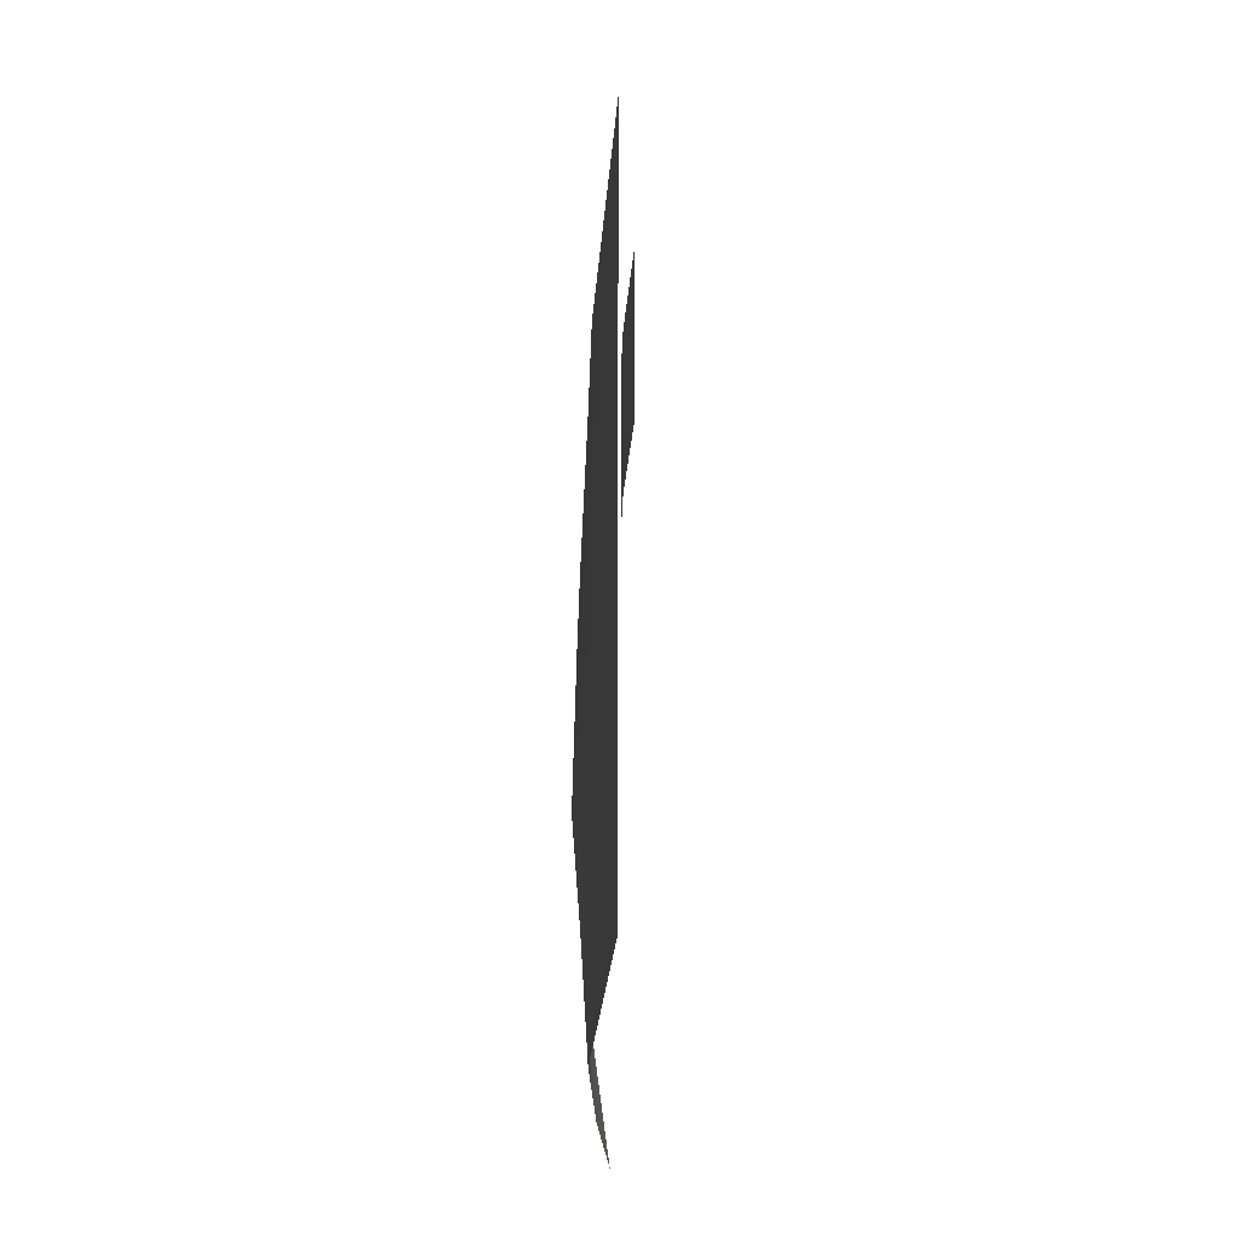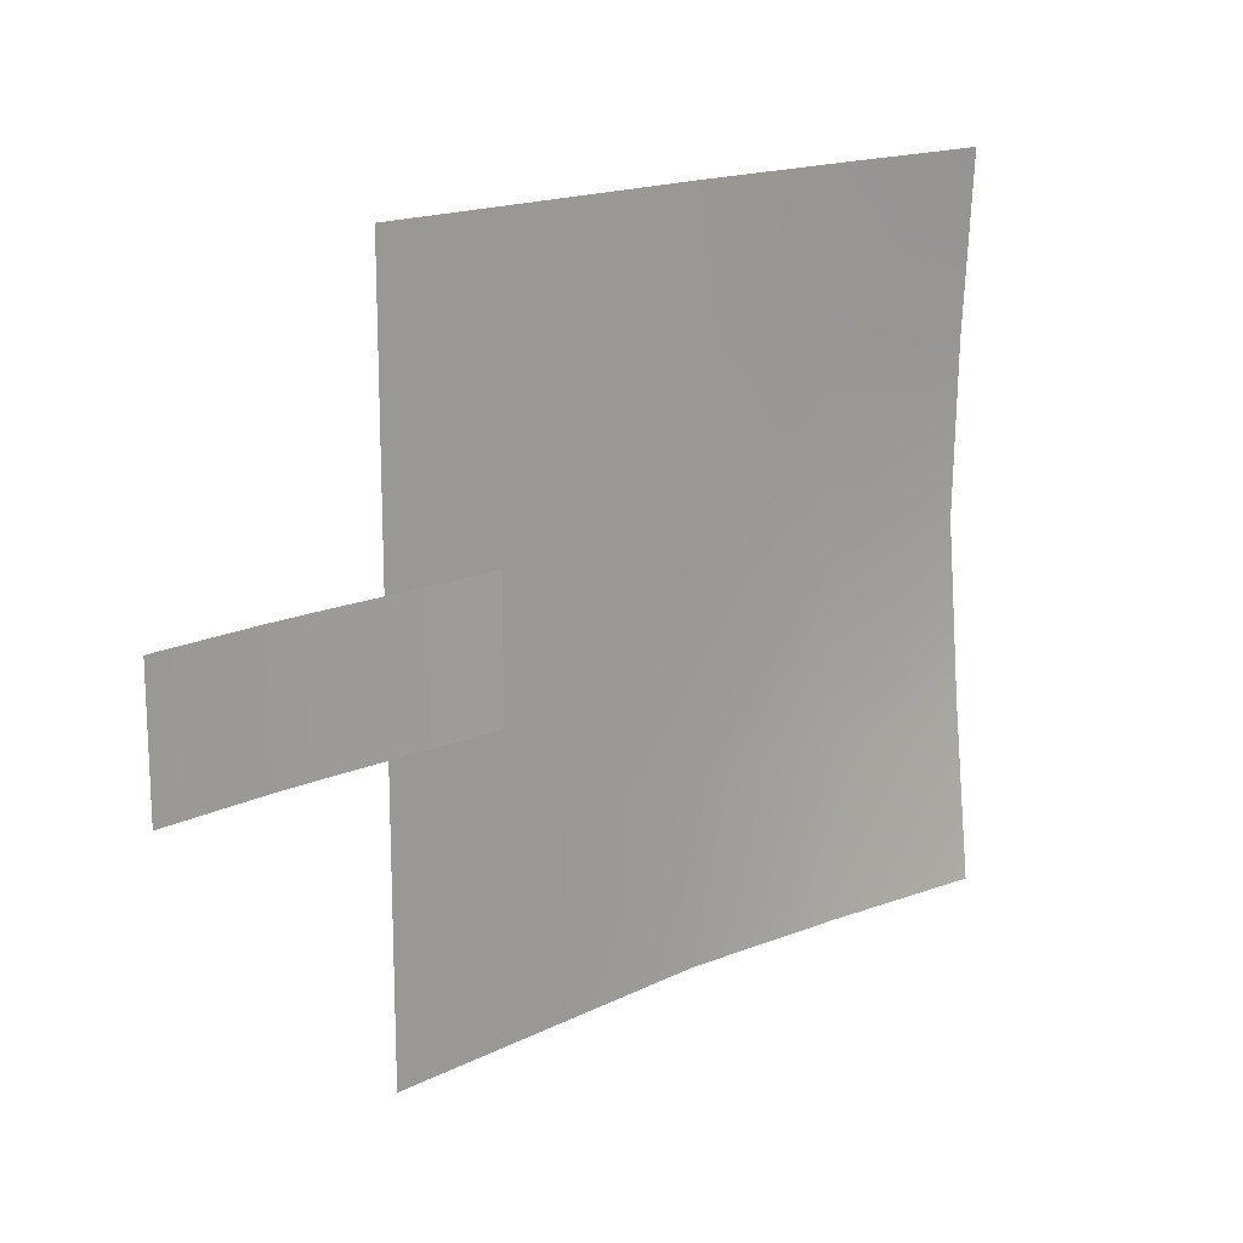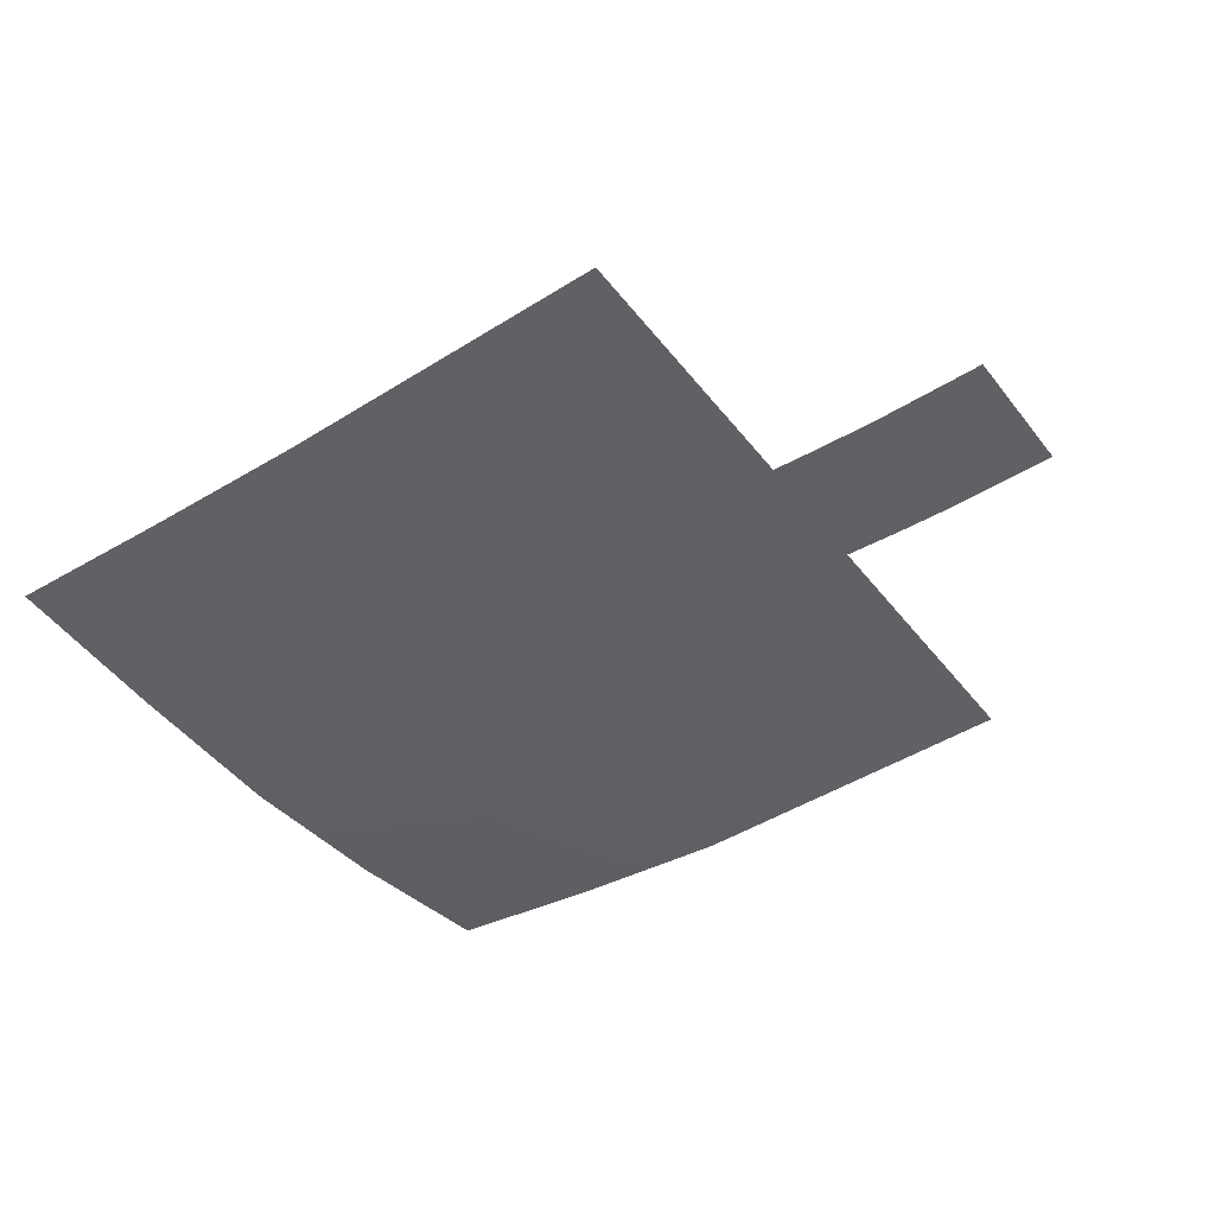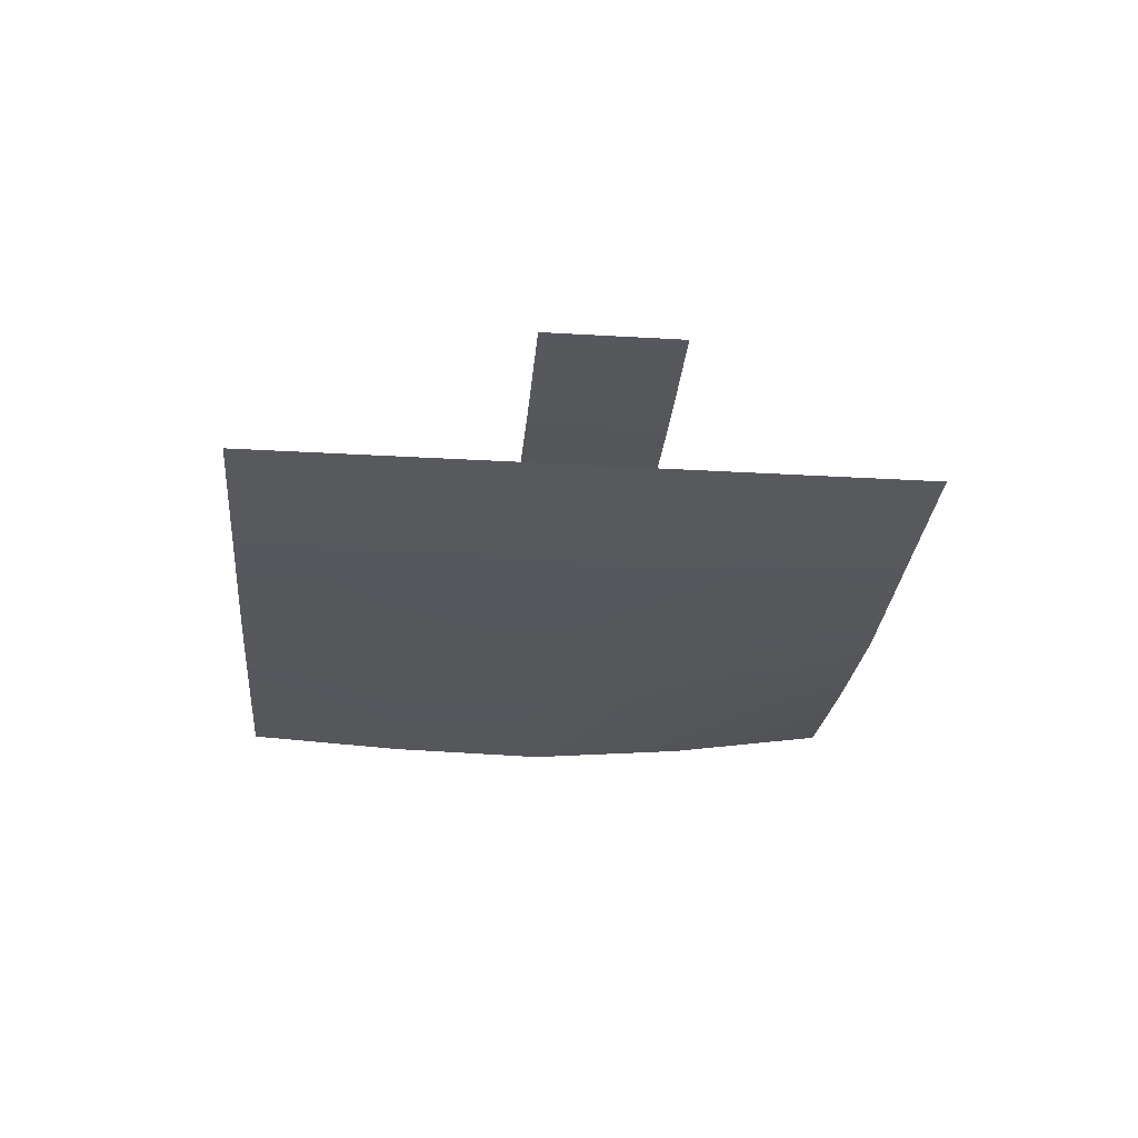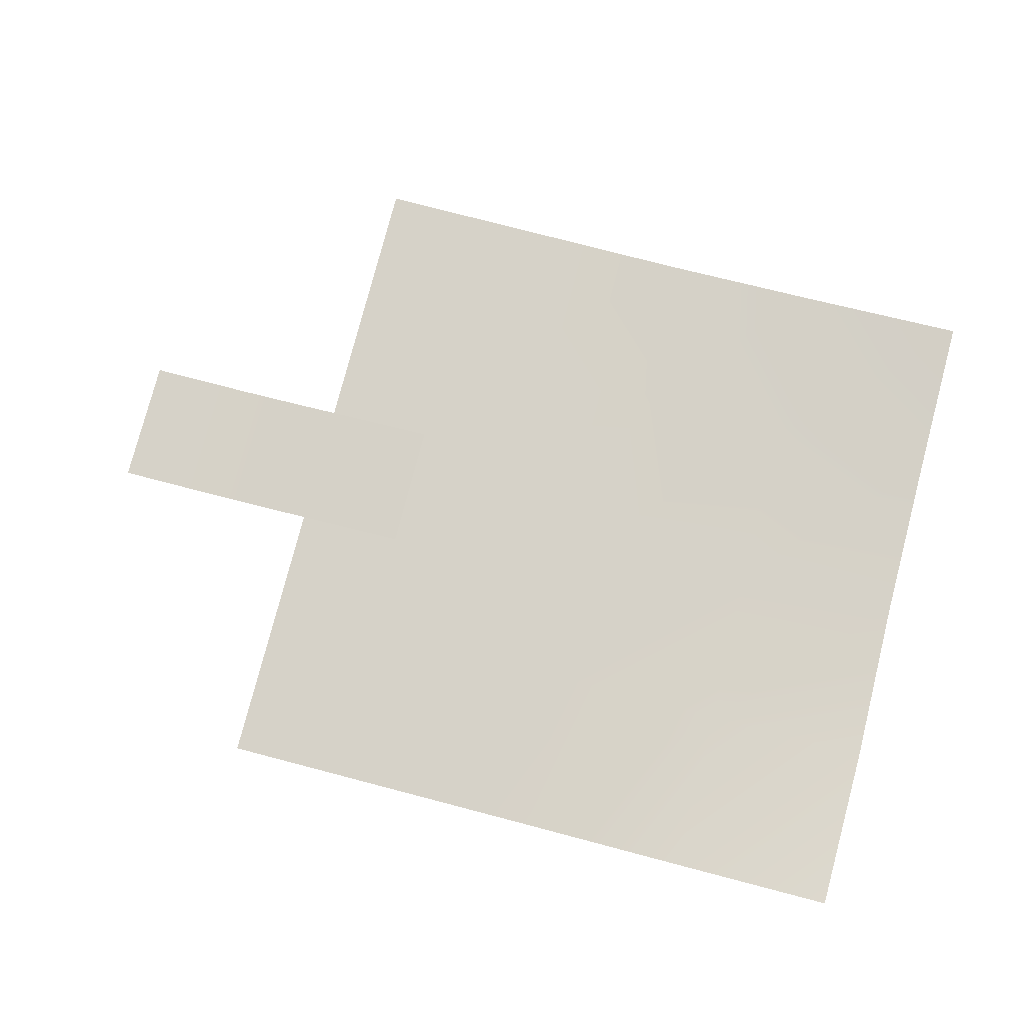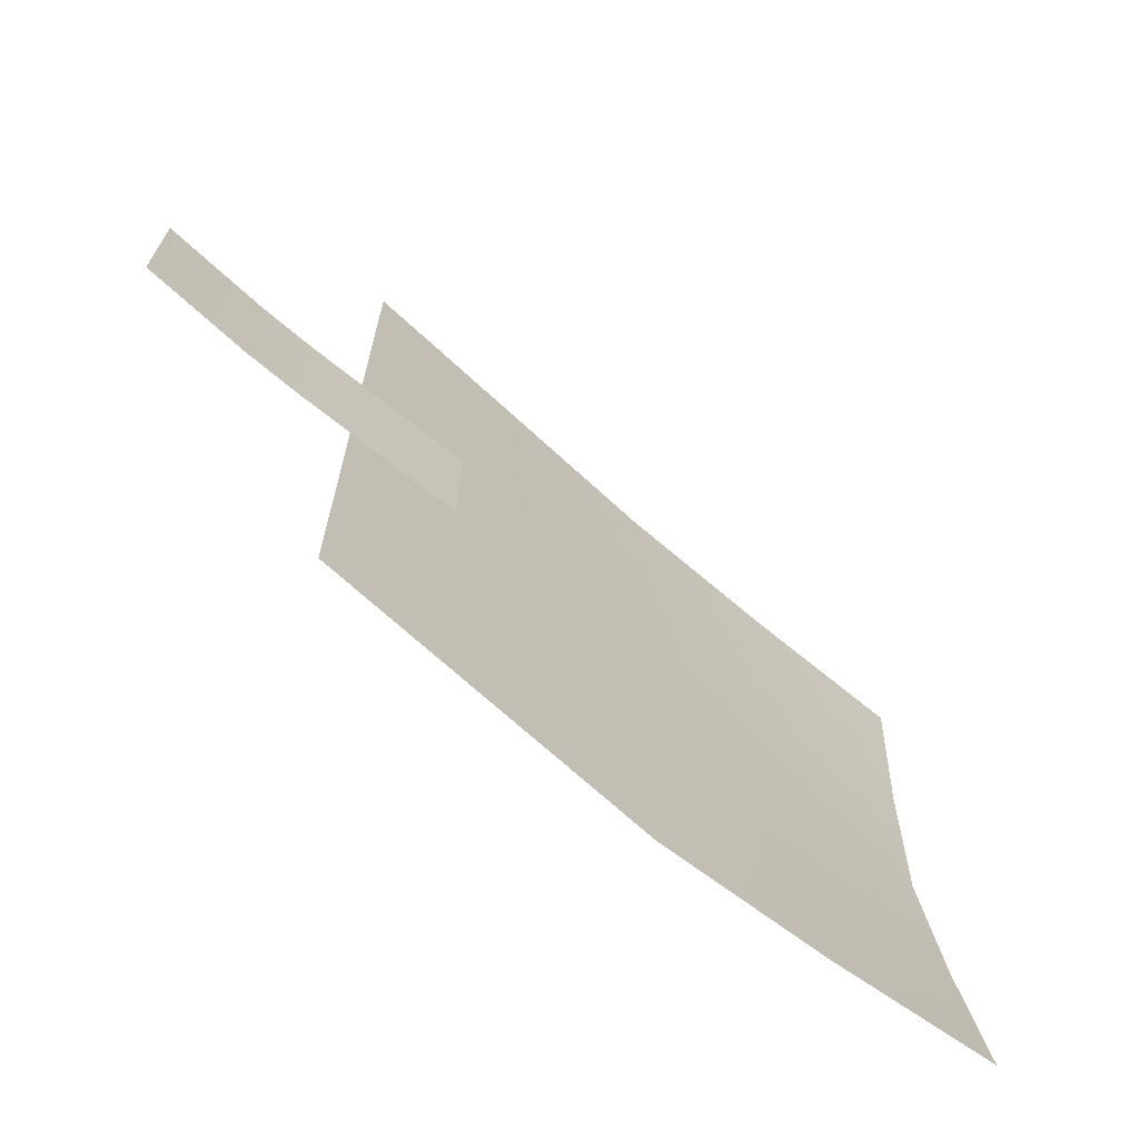
<metadata>
{"format":"obj","ext":"obj","renderer":"f3d","projection":"perspective","resolution":1024,"background":"white","views":[{"elev":-24.6,"azim":-94.0,"up":"+Y"},{"elev":16.4,"azim":-45.6,"up":"+Y"},{"elev":-46.0,"azim":-144.3,"up":"+Z"},{"elev":-29.0,"azim":-95.0,"up":"+Z"},{"elev":78.2,"azim":14.6,"up":"+Z"},{"elev":-68.0,"azim":-43.0,"up":"+Y"}]}
</metadata>
<code>
g leaflet
v -0.01153 -0.001892 -4.849e-05
v -0.006755 0.001892 0.0002826
v -0.006755 -0.001892 0.0002826
v -0.01153 0.001892 -4.849e-05
v -0.01324 -0.001892 -0.0001229
v -0.01324 0.001892 -0.0001229
v -0.0163 -0.001892 -0.0001229
v -0.0163 0.001892 -0.0001229
v 0.005 -0.01003 0.0005031
v 0.01 -0.005032 0.0005031
v 0.009842 -0.01006 0.001161
v 0.005096 -0.005014 7.311e-05
v 0 -0.01 0
v 0.01 0 7.757e-05
v 0 -0.005 0
v -0.005 -0.01 0
v 0.005 0 0
v 0.01 0.005 0.0001952
v -0.005 -0.005 0
v -0.01 -0.01 0
v -0.01 -0.005 0
v 0.005 0.005 0
v 0.01 0.01 0.0004889
v 0.005 0.01 0.0001952
v 0 0 0
v -0.005 0 0
v -0.01 0 0
v 0 0.005 0
v 0 0.01 0
v -0.005 0.005 0
v -0.01 0.005 0
v -0.005 0.01 0
v -0.01 0.01 0
g leaflet_0
f 3 2 1
f 2 4 1
f 1 4 5
f 4 6 5
f 5 6 7
f 6 8 7
f 11 10 9
f 10 12 9
f 9 12 13
f 10 14 12
f 12 15 13
f 13 15 16
f 14 17 12
f 12 17 15
f 14 18 17
f 15 19 16
f 16 19 20
f 19 21 20
f 18 22 17
f 18 23 22
f 23 24 22
f 17 25 15
f 15 25 19
f 17 22 25
f 19 26 21
f 25 26 19
f 26 27 21
f 22 24 28
f 22 28 25
f 25 28 26
f 24 29 28
f 26 30 27
f 28 30 26
f 28 29 30
f 30 31 27
f 29 32 30
f 30 32 31
f 32 33 31

</code>
